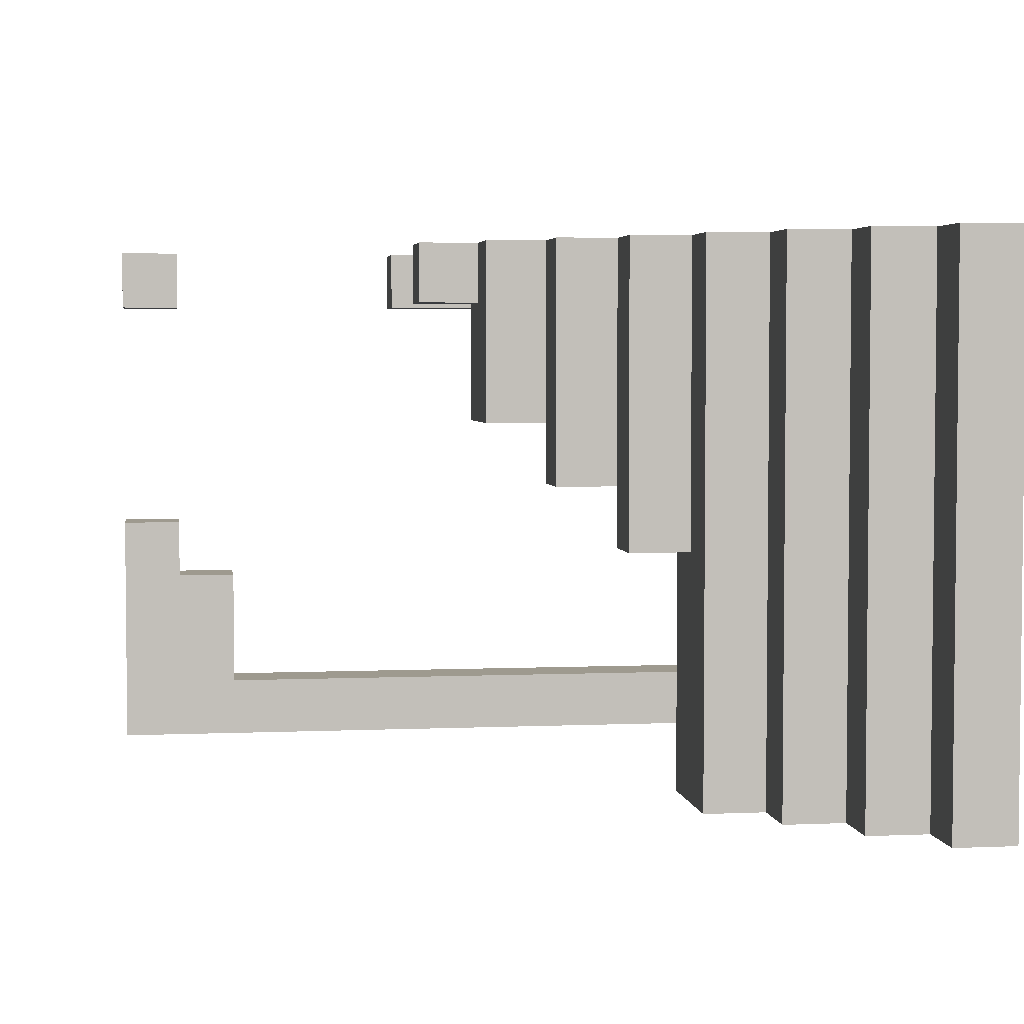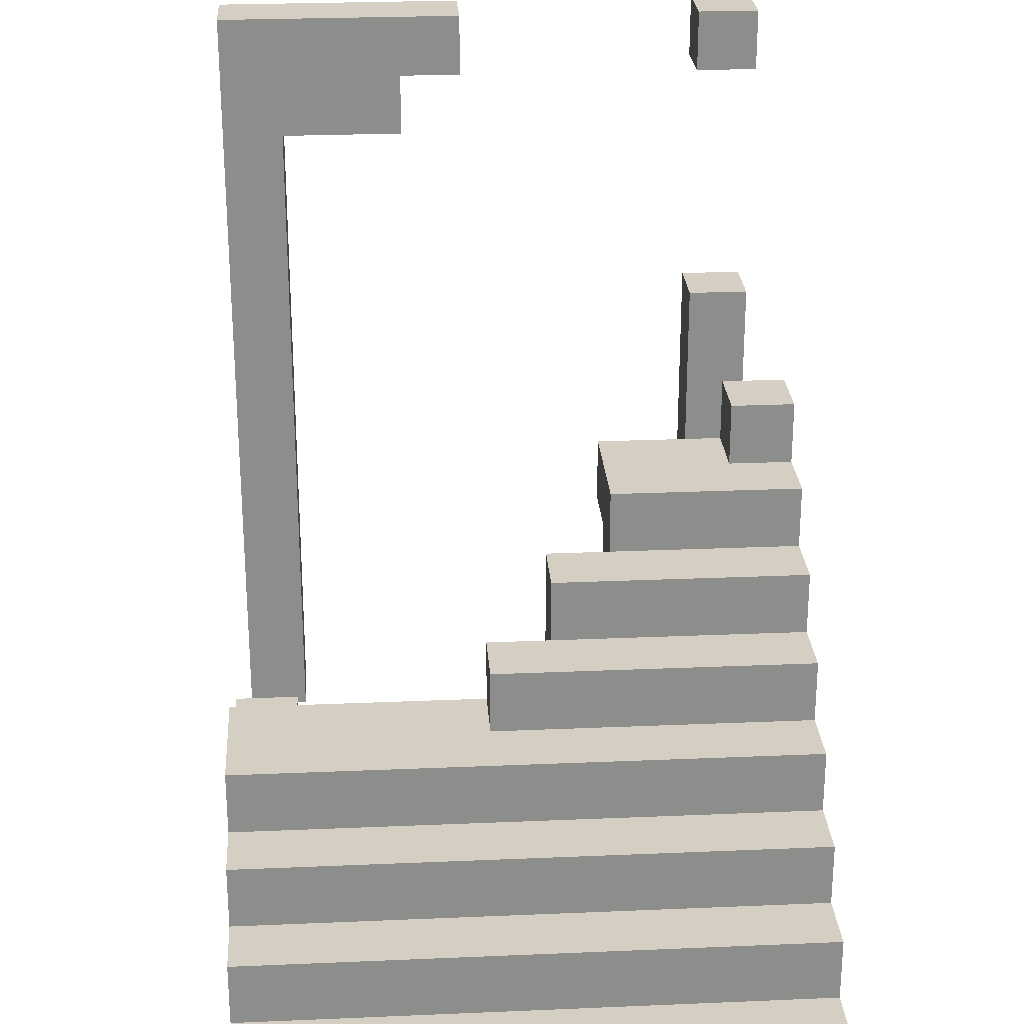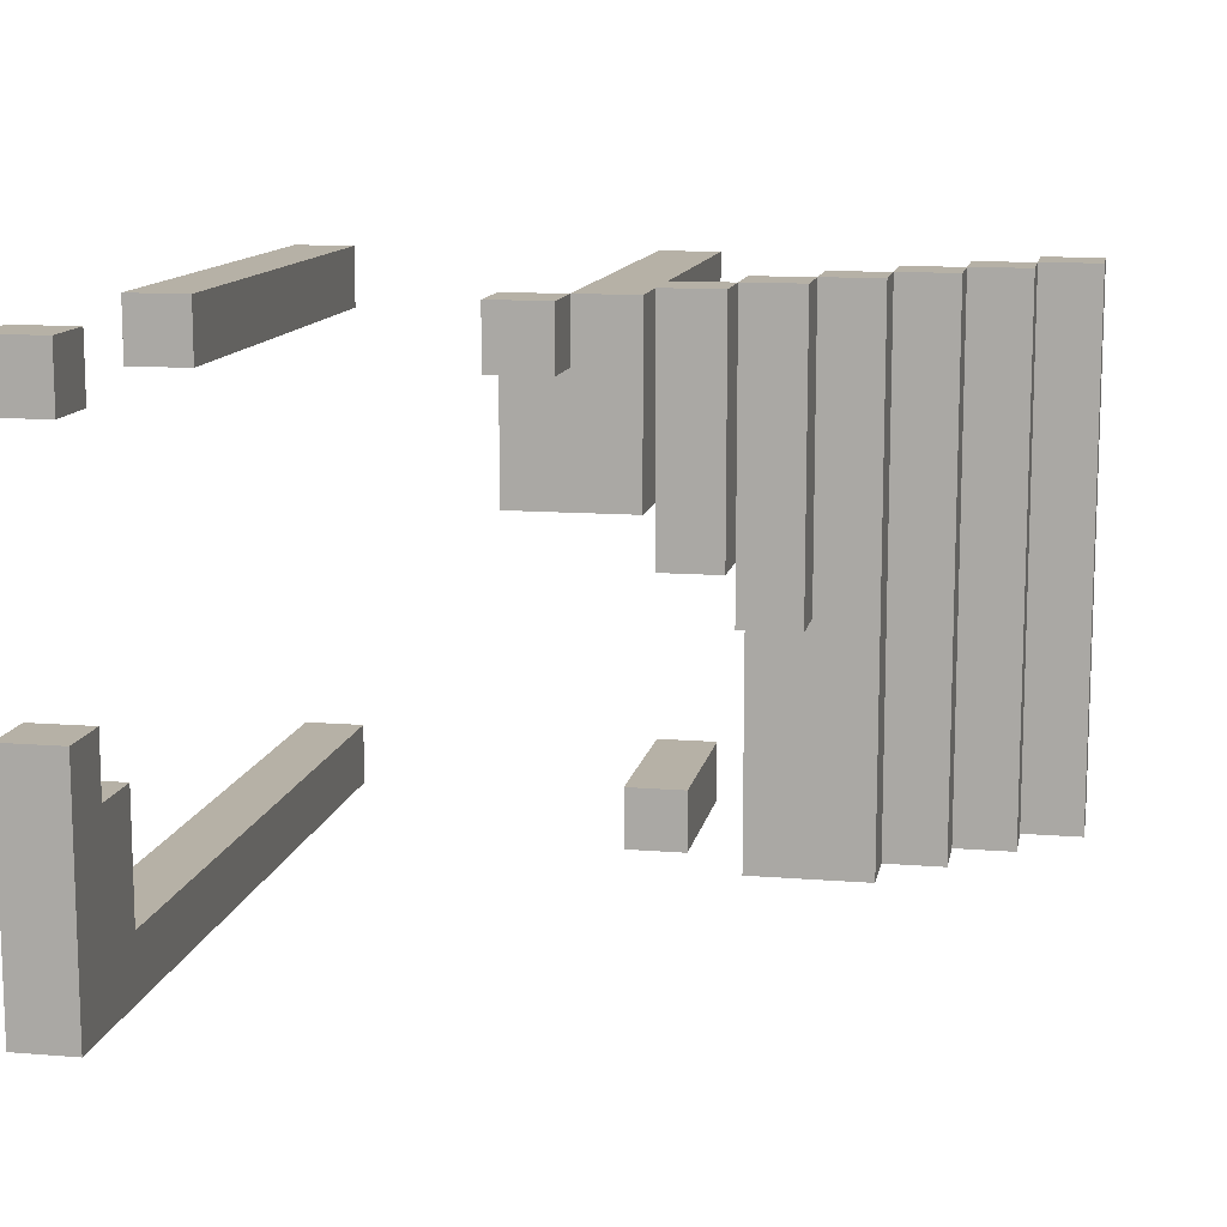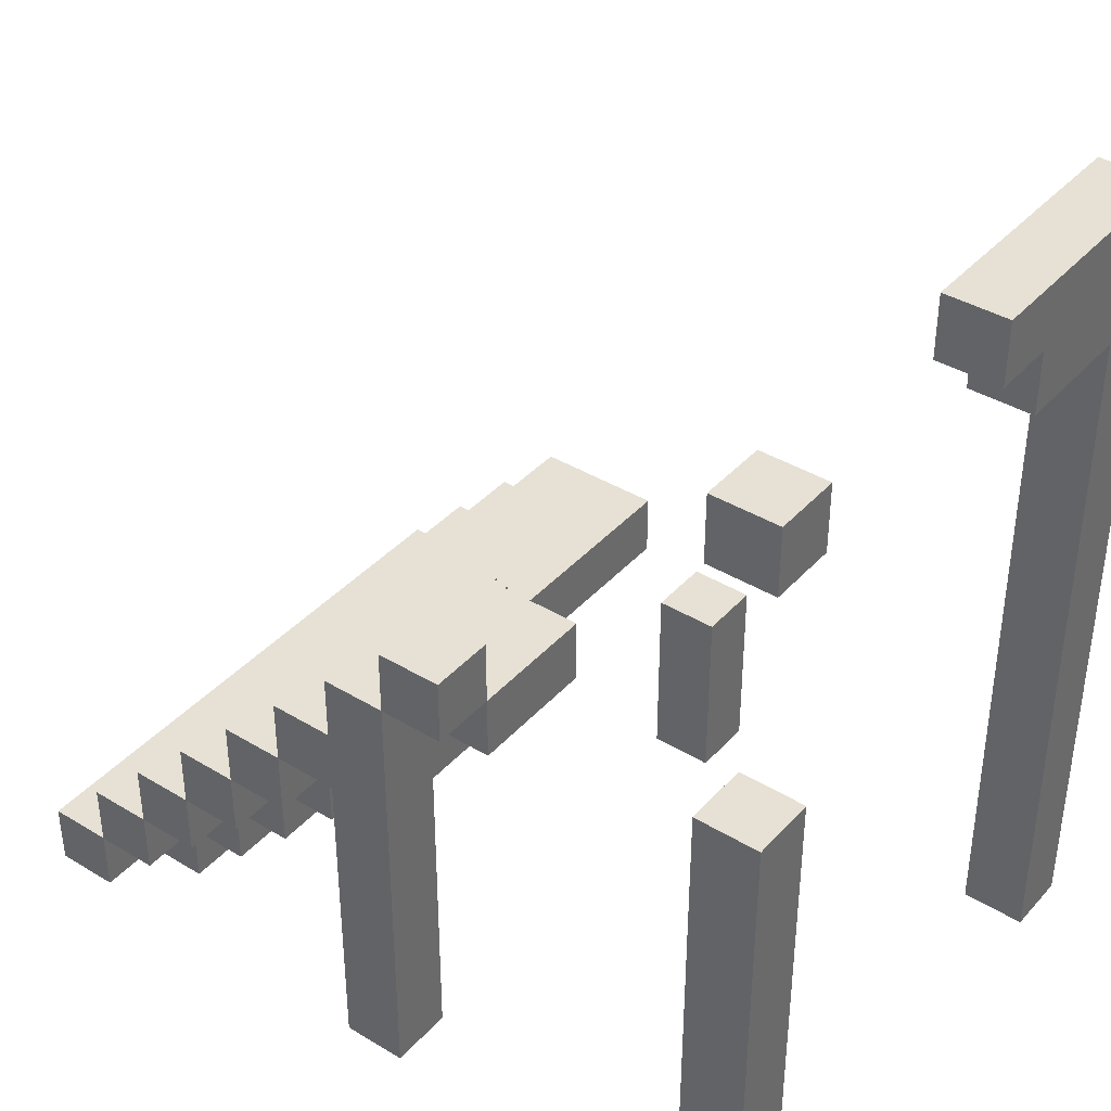
<metadata>
{"format":"obj","ext":"obj","renderer":"f3d","projection":"perspective","resolution":1024,"background":"white","views":[{"elev":3.8,"azim":-98.2,"up":"+Z"},{"elev":25.8,"azim":-93.9,"up":"+Y"},{"elev":12.1,"azim":-169.3,"up":"+Z"},{"elev":39.1,"azim":37.1,"up":"+Y"}]}
</metadata>
<code>
o
v 0.7 -0.6 0.4
v 0.6 -0.6 0.4
v 0.1 -0.6 0.4
v 0 -0.6 0.4
v -0.5 -0.6 0.4
v -0.6 -0.6 0.4
v -0.4 -0.5 0.4
v -0.5 -0.5 0.4
v -0.6 -0.5 0.4
v -0.3 -0.4 0.4
v -0.4 -0.4 0.4
v -0.5 -0.4 0.4
v -0.2 -0.3 0.4
v -0.3 -0.3 0.4
v -0.4 -0.3 0.4
v -0.1 -0.2 0.4
v -0.2 -0.2 0.4
v -0.3 -0.2 0.4
v 0 -0.1 0.4
v -0.1 -0.1 0.4
v -0.2 -0.1 0.4
v 0.1 -5.96e-08 0.4
v 0 -5.96e-08 0.4
v -0.1 -5.96e-08 0.4
v 0.2 0.1 0.4
v 0.1 0.1 0.4
v 0 0.1 0.4
v 0.7 0.2 0.4
v 0.6 0.2 0.4
v 0.2 0.2 0.4
v 0.1 0.2 0.4
v 0.7 0.6 0.4
v 0.6 0.6 0.4
v 0.7 0.7 0.4
v 0.6 0.7 0.4
v -0.4 -0.6 0.3
v -0.5 -0.6 0.3
v -0.3 -0.5 0.3
v -0.4 -0.5 0.3
v -0.5 -0.5 0.3
v -0.2 -0.4 0.3
v -0.3 -0.4 0.3
v -0.4 -0.4 0.3
v -0.1 -0.3 0.3
v -0.2 -0.3 0.3
v -0.3 -0.3 0.3
v 0 -0.2 0.3
v -0.1 -0.2 0.3
v -0.2 -0.2 0.3
v 0 -0.1 0.3
v -0.1 -0.1 0.3
v 0.2 -5.96e-08 0.3
v 0.1 -5.96e-08 0.3
v 0.2 0.1 0.3
v 0.1 0.1 0.3
v 0.7 0.6 -0.1
v 0.6 0.6 -0.1
v 0.7 0.7 -0.1
v 0.6 0.7 -0.1
v 0.7 0.5 -0.2
v 0.6 0.5 -0.2
v 0.7 0.6 -0.2
v 0.6 0.6 -0.2
v 0.7 -0.6 -0.4
v 0.6 -0.6 -0.4
v 0.1 -0.6 -0.4
v 0 -0.6 -0.4
v 0.1 -0.3 -0.4
v 0 -0.3 -0.4
v 0.7 0.5 -0.4
v 0.6 0.5 -0.4
v 0.7 -0.6 0.3
v 0.6 -0.6 0.3
v 0.1 -0.6 0.3
v 0 -0.6 0.3
v 0 -0.2 0.3
v 0.1 -0.1 0.3
v 0 -0.1 0.3
v 0.2 0.1 0.3
v 0.1 0.1 0.3
v 0.7 0.2 0.3
v 0.6 0.2 0.3
v 0.2 0.2 0.3
v 0.1 0.2 0.3
v 0.7 0.6 0.3
v 0.6 0.6 0.3
v 0.7 0.7 0.3
v 0.6 0.7 0.3
v 0.1 -0.1 0.1
v 0 -0.1 0.1
v 0.2 -5.96e-08 0.1
v 0.1 -5.96e-08 0.1
v 0 -5.96e-08 0.1
v 0.2 0.1 0.1
v 0.1 0.1 0.1
v 0 0.1 0.1
v 0 -0.2 0
v -0.1 -0.2 0
v 0 -0.1 0
v -0.1 -0.1 0
v 0 -5.96e-08 0
v -0.1 -5.96e-08 0
v -0.1 -0.2 -0.1
v -0.2 -0.2 -0.1
v -0.1 -0.1 -0.1
v -0.2 -0.1 -0.1
v 0.7 -0.6 -0.5
v 0.6 -0.6 -0.5
v 0.1 -0.6 -0.5
v 0 -0.6 -0.5
v -0.4 -0.6 -0.5
v -0.5 -0.6 -0.5
v -0.6 -0.6 -0.5
v -0.3 -0.5 -0.5
v -0.4 -0.5 -0.5
v -0.5 -0.5 -0.5
v -0.6 -0.5 -0.5
v -0.2 -0.4 -0.5
v -0.3 -0.4 -0.5
v -0.4 -0.4 -0.5
v -0.5 -0.4 -0.5
v 0.1 -0.3 -0.5
v 0 -0.3 -0.5
v -0.1 -0.3 -0.5
v -0.2 -0.3 -0.5
v -0.3 -0.3 -0.5
v -0.4 -0.3 -0.5
v -0.1 -0.2 -0.5
v -0.2 -0.2 -0.5
v -0.3 -0.2 -0.5
v 0.7 0.5 -0.5
v 0.6 0.5 -0.5
v 0.7 0.6 -0.5
v 0.6 0.6 -0.5
v 0.7 0.7 -0.5
v 0.6 0.7 -0.5
v 0.7 -0.6 0.4
v 0.7 0.2 0.4
v 0.7 0.6 0.4
v 0.7 0.7 0.4
v 0.7 -0.6 0.3
v 0.7 0.2 0.3
v 0.7 0.6 0.3
v 0.7 0.7 0.3
v 0.7 0.6 -0.1
v 0.7 0.7 -0.1
v 0.7 0.5 -0.2
v 0.7 0.6 -0.2
v 0.7 -0.6 -0.4
v 0.7 0.5 -0.4
v 0.7 -0.6 -0.5
v 0.7 0.5 -0.5
v 0.7 0.6 -0.5
v 0.7 0.7 -0.5
v 0.2 0.1 0.4
v 0.2 0.2 0.4
v 0.2 -5.96e-08 0.3
v 0.2 0.1 0.3
v 0.2 0.2 0.3
v 0.2 -5.96e-08 0.1
v 0.2 0.1 0.1
v 0.1 -0.6 0.4
v 0.1 -5.96e-08 0.4
v 0.1 0.1 0.4
v 0.1 -0.6 0.3
v 0.1 -0.1 0.3
v 0.1 -5.96e-08 0.3
v 0.1 0.1 0.3
v 0.1 -0.1 0.1
v 0.1 -5.96e-08 0.1
v 0.1 -0.6 -0.4
v 0.1 -0.3 -0.4
v 0.1 -0.6 -0.5
v 0.1 -0.3 -0.5
v 0 -0.2 0.3
v 0 -0.1 0.3
v 0 -0.1 0.1
v 0 -5.96e-08 0.1
v 0 -0.2 0
v 0 -0.1 0
v 0 -5.96e-08 0
v -0.1 -0.2 0.4
v -0.1 -0.1 0.4
v -0.1 -0.3 0.3
v -0.1 -0.2 0.3
v -0.1 -0.1 0.3
v -0.1 -0.2 0
v -0.1 -0.1 0
v -0.1 -0.2 -0.1
v -0.1 -0.1 -0.1
v -0.1 -0.3 -0.5
v -0.1 -0.2 -0.5
v -0.2 -0.3 0.4
v -0.2 -0.2 0.4
v -0.2 -0.4 0.3
v -0.2 -0.3 0.3
v -0.2 -0.2 0.3
v -0.2 -0.4 -0.5
v -0.2 -0.3 -0.5
v -0.3 -0.4 0.4
v -0.3 -0.3 0.4
v -0.3 -0.5 0.3
v -0.3 -0.4 0.3
v -0.3 -0.3 0.3
v -0.3 -0.5 -0.5
v -0.3 -0.4 -0.5
v -0.4 -0.5 0.4
v -0.4 -0.4 0.4
v -0.4 -0.6 0.3
v -0.4 -0.5 0.3
v -0.4 -0.4 0.3
v -0.4 -0.6 -0.5
v -0.4 -0.5 -0.5
v -0.5 -0.6 0.4
v -0.5 -0.5 0.4
v -0.5 -0.6 0.3
v -0.5 -0.5 0.3
v 0.6 -0.6 0.4
v 0.6 0.2 0.4
v 0.6 0.6 0.4
v 0.6 0.7 0.4
v 0.6 -0.6 0.3
v 0.6 0.2 0.3
v 0.6 0.6 0.3
v 0.6 0.7 0.3
v 0.6 0.6 -0.1
v 0.6 0.7 -0.1
v 0.6 0.5 -0.2
v 0.6 0.6 -0.2
v 0.6 -0.6 -0.4
v 0.6 0.5 -0.4
v 0.6 -0.6 -0.5
v 0.6 0.5 -0.5
v 0.6 0.6 -0.5
v 0.6 0.7 -0.5
v 0.1 0.1 0.4
v 0.1 0.2 0.4
v 0.1 0.1 0.3
v 0.1 0.2 0.3
v 0 -0.6 0.4
v 0 -0.1 0.4
v 0 -5.96e-08 0.4
v 0 0.1 0.4
v 0 -0.6 0.3
v 0 -0.2 0.3
v 0 -0.1 0.3
v 0 -5.96e-08 0.3
v 0 0.1 0.3
v 0 -5.96e-08 0.1
v 0 0.1 0.1
v 0 -0.6 -0.4
v 0 -0.3 -0.4
v 0 -0.6 -0.5
v 0 -0.3 -0.5
v -0.1 -0.1 0.4
v -0.1 -5.96e-08 0.4
v -0.1 -0.1 0.3
v -0.1 -5.96e-08 0.3
v -0.1 -0.1 0
v -0.1 -5.96e-08 0
v -0.2 -0.2 0.4
v -0.2 -0.1 0.4
v -0.2 -0.2 0.3
v -0.2 -0.1 0.3
v -0.2 -0.2 -0.1
v -0.2 -0.1 -0.1
v -0.3 -0.3 0.4
v -0.3 -0.2 0.4
v -0.3 -0.3 0.3
v -0.3 -0.2 0.3
v -0.3 -0.3 -0.5
v -0.3 -0.2 -0.5
v -0.4 -0.4 0.4
v -0.4 -0.3 0.4
v -0.4 -0.4 0.3
v -0.4 -0.3 0.3
v -0.4 -0.4 -0.5
v -0.4 -0.3 -0.5
v -0.5 -0.5 0.4
v -0.5 -0.4 0.4
v -0.5 -0.5 0.3
v -0.5 -0.4 0.3
v -0.5 -0.5 -0.5
v -0.5 -0.4 -0.5
v -0.6 -0.6 0.4
v -0.6 -0.5 0.4
v -0.6 -0.6 0.3
v -0.6 -0.5 0.3
v -0.6 -0.6 -0.5
v -0.6 -0.5 -0.5
v 0.7 -0.6 0.4
v 0.7 -0.6 0.3
v 0.7 -0.6 -0.4
v 0.7 -0.6 -0.5
v 0.6 -0.6 0.4
v 0.6 -0.6 0.3
v 0.6 -0.6 -0.4
v 0.6 -0.6 -0.5
v 0.1 -0.6 0.4
v 0.1 -0.6 0.3
v 0.1 -0.6 -0.4
v 0.1 -0.6 -0.5
v 0 -0.6 0.4
v 0 -0.6 0.3
v 0 -0.6 -0.4
v 0 -0.6 -0.5
v -0.4 -0.6 0.3
v -0.4 -0.6 -0.5
v -0.5 -0.6 0.4
v -0.5 -0.6 0.3
v -0.5 -0.6 -0.5
v -0.6 -0.6 0.4
v -0.6 -0.6 0.3
v -0.6 -0.6 -0.5
v -0.3 -0.5 0.3
v -0.3 -0.5 -0.5
v -0.4 -0.5 0.4
v -0.4 -0.5 0.3
v -0.4 -0.5 -0.5
v -0.5 -0.5 0.4
v -0.5 -0.5 0.3
v -0.2 -0.4 0.3
v -0.2 -0.4 -0.5
v -0.3 -0.4 0.4
v -0.3 -0.4 0.3
v -0.3 -0.4 -0.5
v -0.4 -0.4 0.4
v -0.4 -0.4 0.3
v -0.1 -0.3 0.3
v -0.1 -0.3 -0.5
v -0.2 -0.3 0.4
v -0.2 -0.3 0.3
v -0.2 -0.3 -0.5
v -0.3 -0.3 0.4
v -0.3 -0.3 0.3
v 0 -0.2 0.3
v 0 -0.2 0
v -0.1 -0.2 0.4
v -0.1 -0.2 0.3
v -0.1 -0.2 0
v -0.2 -0.2 0.4
v -0.2 -0.2 0.3
v 0.1 -0.1 0.3
v 0.1 -0.1 0.1
v 0 -0.1 0.4
v 0 -0.1 0.3
v 0 -0.1 0.1
v -0.1 -0.1 0.4
v -0.1 -0.1 0.3
v 0.2 -5.96e-08 0.3
v 0.2 -5.96e-08 0.1
v 0.1 -5.96e-08 0.3
v 0.1 -5.96e-08 0.1
v 0.2 0.1 0.4
v 0.2 0.1 0.3
v 0.1 0.1 0.4
v 0.1 0.1 0.3
v 0.7 0.5 -0.2
v 0.7 0.5 -0.4
v 0.6 0.5 -0.2
v 0.6 0.5 -0.4
v 0.7 0.6 0.4
v 0.7 0.6 0.3
v 0.7 0.6 -0.1
v 0.7 0.6 -0.2
v 0.6 0.6 0.4
v 0.6 0.6 0.3
v 0.6 0.6 -0.1
v 0.6 0.6 -0.2
v -0.5 -0.5 0.4
v -0.5 -0.5 0.3
v -0.5 -0.5 -0.5
v -0.6 -0.5 0.4
v -0.6 -0.5 0.3
v -0.6 -0.5 -0.5
v -0.4 -0.4 0.4
v -0.4 -0.4 0.3
v -0.4 -0.4 -0.5
v -0.5 -0.4 0.4
v -0.5 -0.4 0.3
v -0.5 -0.4 -0.5
v 0.1 -0.3 -0.4
v 0.1 -0.3 -0.5
v 0 -0.3 -0.4
v 0 -0.3 -0.5
v -0.3 -0.3 0.4
v -0.3 -0.3 0.3
v -0.3 -0.3 -0.5
v -0.4 -0.3 0.4
v -0.4 -0.3 0.3
v -0.4 -0.3 -0.5
v -0.1 -0.2 -0.1
v -0.1 -0.2 -0.5
v -0.2 -0.2 0.4
v -0.2 -0.2 0.3
v -0.2 -0.2 -0.1
v -0.2 -0.2 -0.5
v -0.3 -0.2 0.4
v -0.3 -0.2 0.3
v -0.3 -0.2 -0.5
v -0.1 -0.1 0.4
v -0.1 -0.1 0.3
v -0.1 -0.1 0
v -0.1 -0.1 -0.1
v -0.2 -0.1 0.4
v -0.2 -0.1 0.3
v -0.2 -0.1 -0.1
v 0 -5.96e-08 0.4
v 0 -5.96e-08 0.3
v 0 -5.96e-08 0.1
v 0 -5.96e-08 0
v -0.1 -5.96e-08 0.4
v -0.1 -5.96e-08 0.3
v -0.1 -5.96e-08 0
v 0.2 0.1 0.3
v 0.2 0.1 0.1
v 0.1 0.1 0.4
v 0.1 0.1 0.3
v 0.1 0.1 0.1
v 0 0.1 0.4
v 0 0.1 0.3
v 0 0.1 0.1
v 0.7 0.2 0.4
v 0.7 0.2 0.3
v 0.6 0.2 0.4
v 0.6 0.2 0.3
v 0.2 0.2 0.4
v 0.2 0.2 0.3
v 0.1 0.2 0.4
v 0.1 0.2 0.3
v 0.7 0.7 0.4
v 0.7 0.7 0.3
v 0.7 0.7 -0.1
v 0.7 0.7 -0.5
v 0.6 0.7 0.4
v 0.6 0.7 0.3
v 0.6 0.7 -0.1
v 0.6 0.7 -0.5
f 8 6 5
f 9 6 8
f 11 8 7
f 12 8 11
f 14 11 10
f 15 11 14
f 17 14 13
f 18 14 17
f 19 4 3
f 20 17 16
f 21 17 20
f 22 19 3
f 23 20 19
f 23 19 22
f 24 20 23
f 26 23 22
f 27 23 26
f 28 2 1
f 29 2 28
f 30 26 25
f 31 26 30
f 34 33 32
f 35 33 34
f 39 37 36
f 40 37 39
f 42 39 38
f 43 39 42
f 45 42 41
f 46 42 45
f 48 45 44
f 49 45 48
f 50 48 47
f 51 48 50
f 54 53 52
f 55 53 54
f 58 57 56
f 59 57 58
f 62 61 60
f 63 61 62
f 68 67 66
f 69 67 68
f 70 65 64
f 71 65 70
f 74 75 76
f 74 76 77
f 77 76 78
f 72 73 81
f 81 73 82
f 79 80 83
f 83 80 84
f 85 86 87
f 87 86 88
f 89 90 92
f 92 90 93
f 91 92 94
f 92 93 95
f 94 92 95
f 95 93 96
f 97 98 99
f 99 98 100
f 99 100 101
f 101 100 102
f 103 104 105
f 105 104 106
f 111 112 115
f 112 113 116
f 115 112 116
f 116 113 117
f 114 115 119
f 115 116 120
f 119 115 120
f 120 116 121
f 109 110 122
f 122 110 123
f 118 119 125
f 119 120 126
f 125 119 126
f 126 120 127
f 124 125 128
f 125 126 129
f 128 125 129
f 129 126 130
f 107 108 131
f 131 108 132
f 131 132 133
f 133 132 134
f 133 134 135
f 135 134 136
f 141 138 137
f 142 138 141
f 143 140 139
f 144 140 143
f 148 146 145
f 150 148 147
f 151 150 149
f 152 148 150
f 152 150 151
f 153 146 148
f 153 148 152
f 154 146 153
f 158 156 155
f 159 156 158
f 160 158 157
f 161 158 160
f 165 163 162
f 166 163 165
f 167 164 163
f 167 163 166
f 168 164 167
f 169 167 166
f 170 167 169
f 173 172 171
f 174 172 173
f 177 176 175
f 179 177 175
f 180 178 177
f 180 177 179
f 181 178 180
f 185 183 182
f 186 183 185
f 187 185 184
f 189 187 184
f 189 188 187
f 190 188 189
f 191 189 184
f 192 189 191
f 196 194 193
f 197 194 196
f 198 196 195
f 199 196 198
f 203 201 200
f 204 201 203
f 205 203 202
f 206 203 205
f 210 208 207
f 211 208 210
f 212 210 209
f 213 210 212
f 216 215 214
f 217 215 216
f 218 219 222
f 222 219 223
f 220 221 224
f 224 221 225
f 226 227 229
f 228 229 231
f 230 231 232
f 231 229 233
f 232 231 233
f 229 227 234
f 233 229 234
f 234 227 235
f 236 237 238
f 238 237 239
f 240 241 244
f 244 241 245
f 245 241 246
f 242 243 247
f 247 243 248
f 247 248 249
f 249 248 250
f 251 252 253
f 253 252 254
f 255 256 257
f 257 256 258
f 257 258 259
f 259 258 260
f 261 262 263
f 263 262 264
f 263 264 265
f 265 264 266
f 267 268 269
f 269 268 270
f 269 270 271
f 271 270 272
f 273 274 275
f 275 274 276
f 275 276 277
f 277 276 278
f 279 280 281
f 281 280 282
f 281 282 283
f 283 282 284
f 285 286 287
f 287 286 288
f 287 288 289
f 289 288 290
f 295 292 291
f 296 292 295
f 297 294 293
f 298 294 297
f 303 300 299
f 304 300 303
f 305 302 301
f 306 302 305
f 310 308 307
f 311 308 310
f 312 310 309
f 313 311 310
f 313 310 312
f 314 311 313
f 318 316 315
f 319 316 318
f 320 318 317
f 321 318 320
f 325 323 322
f 326 323 325
f 327 325 324
f 328 325 327
f 332 330 329
f 333 330 332
f 334 332 331
f 335 332 334
f 339 337 336
f 340 337 339
f 341 339 338
f 342 339 341
f 346 344 343
f 347 344 346
f 348 346 345
f 349 346 348
f 352 351 350
f 353 351 352
f 356 355 354
f 357 355 356
f 360 359 358
f 361 359 360
f 366 363 362
f 367 363 366
f 368 365 364
f 369 365 368
f 370 371 373
f 371 372 374
f 373 371 374
f 374 372 375
f 376 377 379
f 377 378 380
f 379 377 380
f 380 378 381
f 382 383 384
f 384 383 385
f 386 387 389
f 387 388 390
f 389 387 390
f 390 388 391
f 392 393 396
f 396 393 397
f 394 395 398
f 395 396 399
f 398 395 399
f 396 397 399
f 399 397 400
f 401 402 405
f 403 404 406
f 405 402 406
f 402 403 406
f 406 404 407
f 408 409 412
f 410 411 413
f 412 409 413
f 409 410 413
f 413 411 414
f 415 416 418
f 418 416 419
f 417 418 420
f 418 419 421
f 420 418 421
f 421 419 422
f 423 424 425
f 425 424 426
f 427 428 429
f 429 428 430
f 431 432 435
f 435 432 436
f 433 434 437
f 437 434 438

</code>
